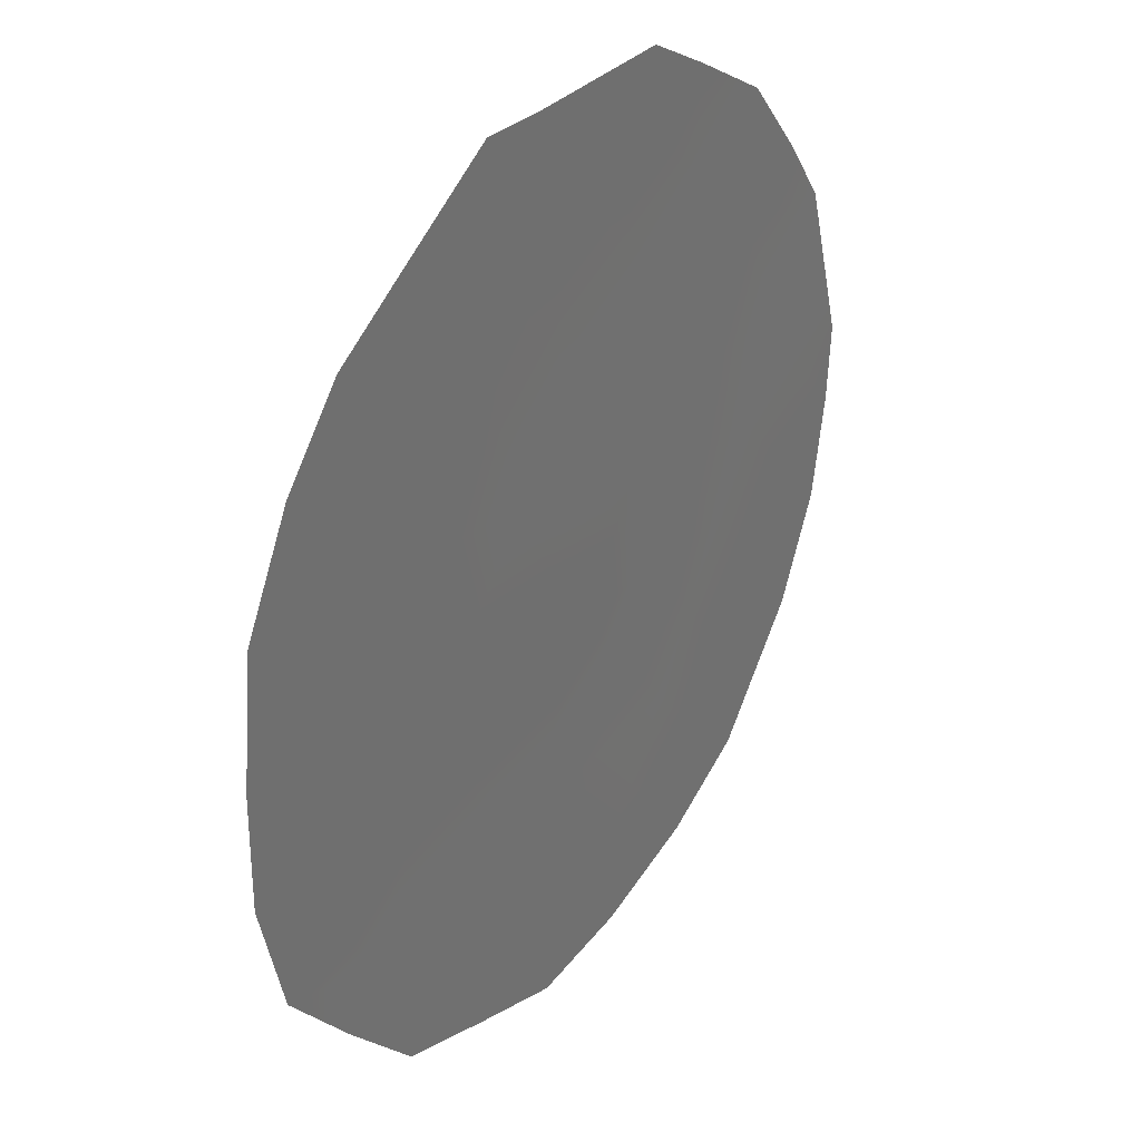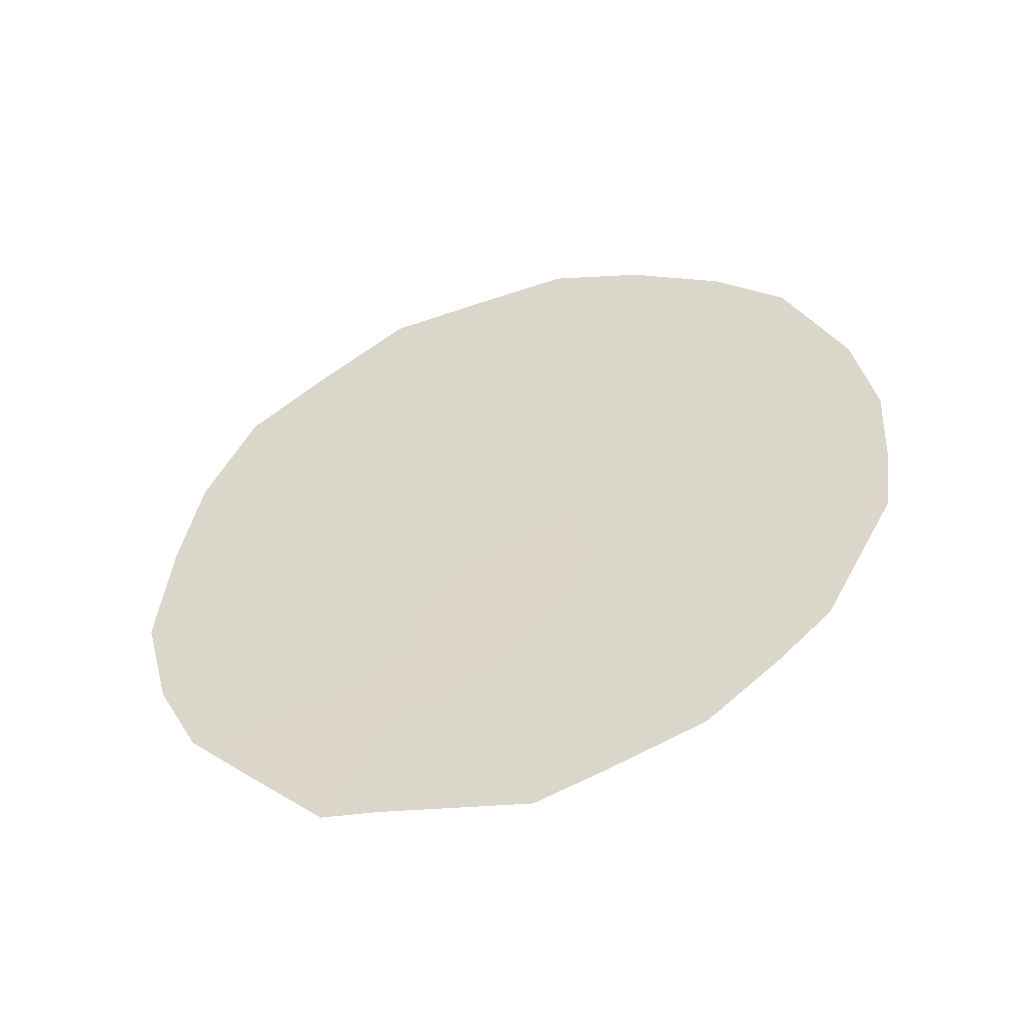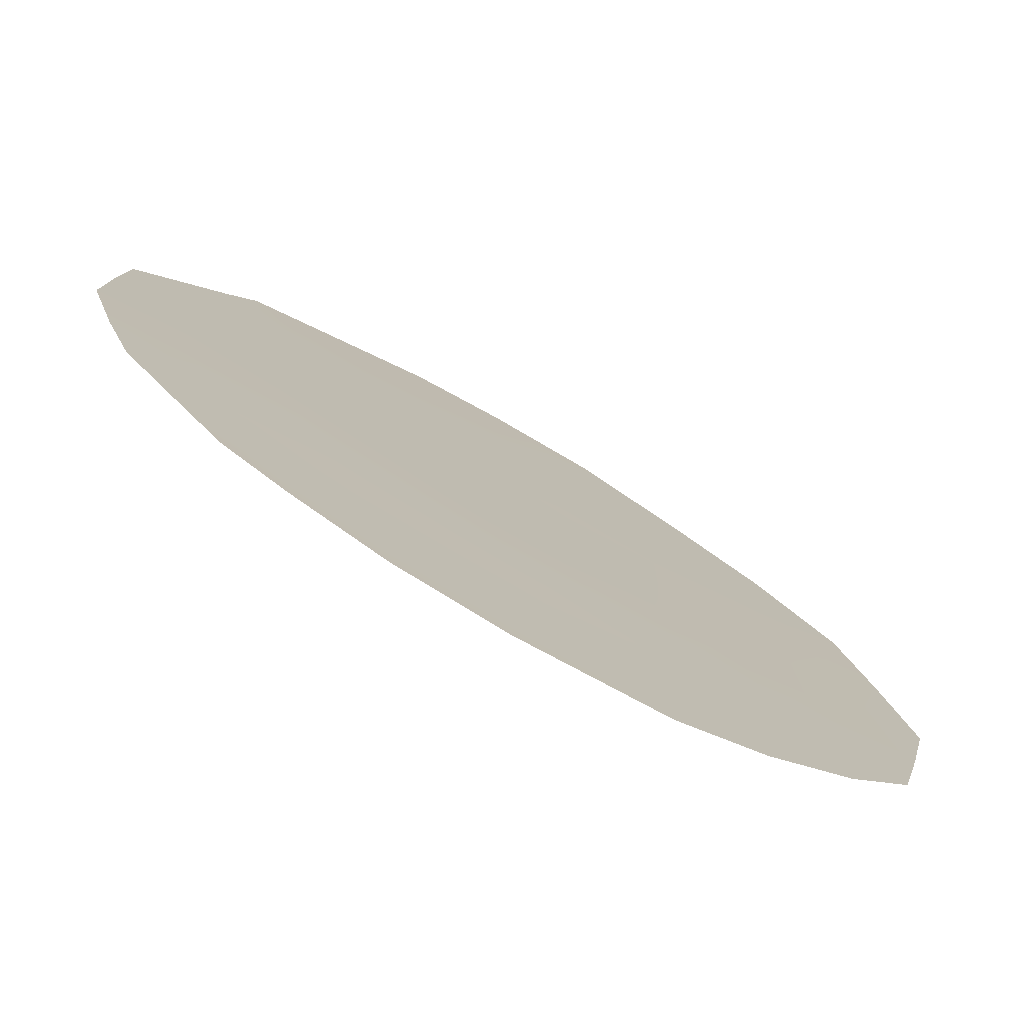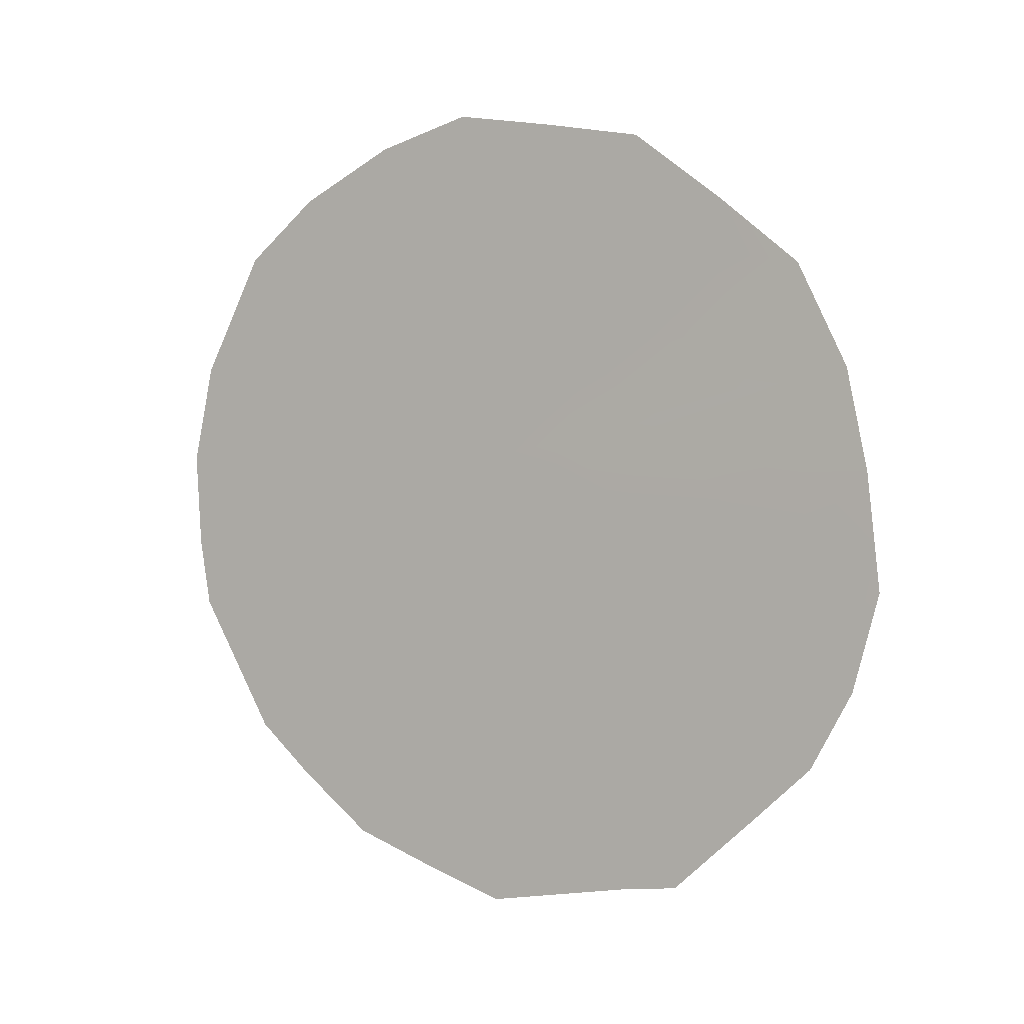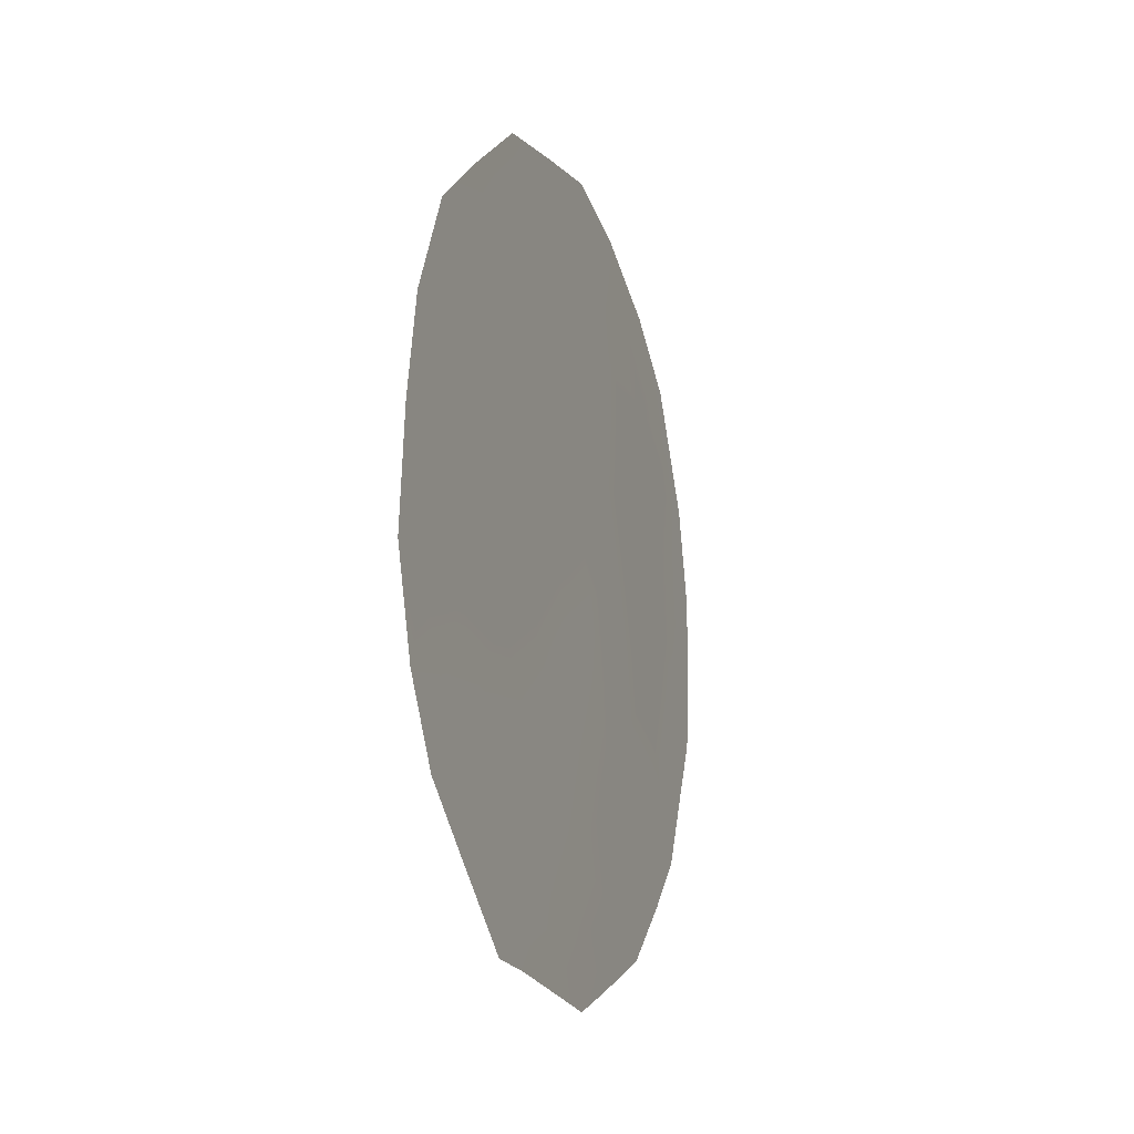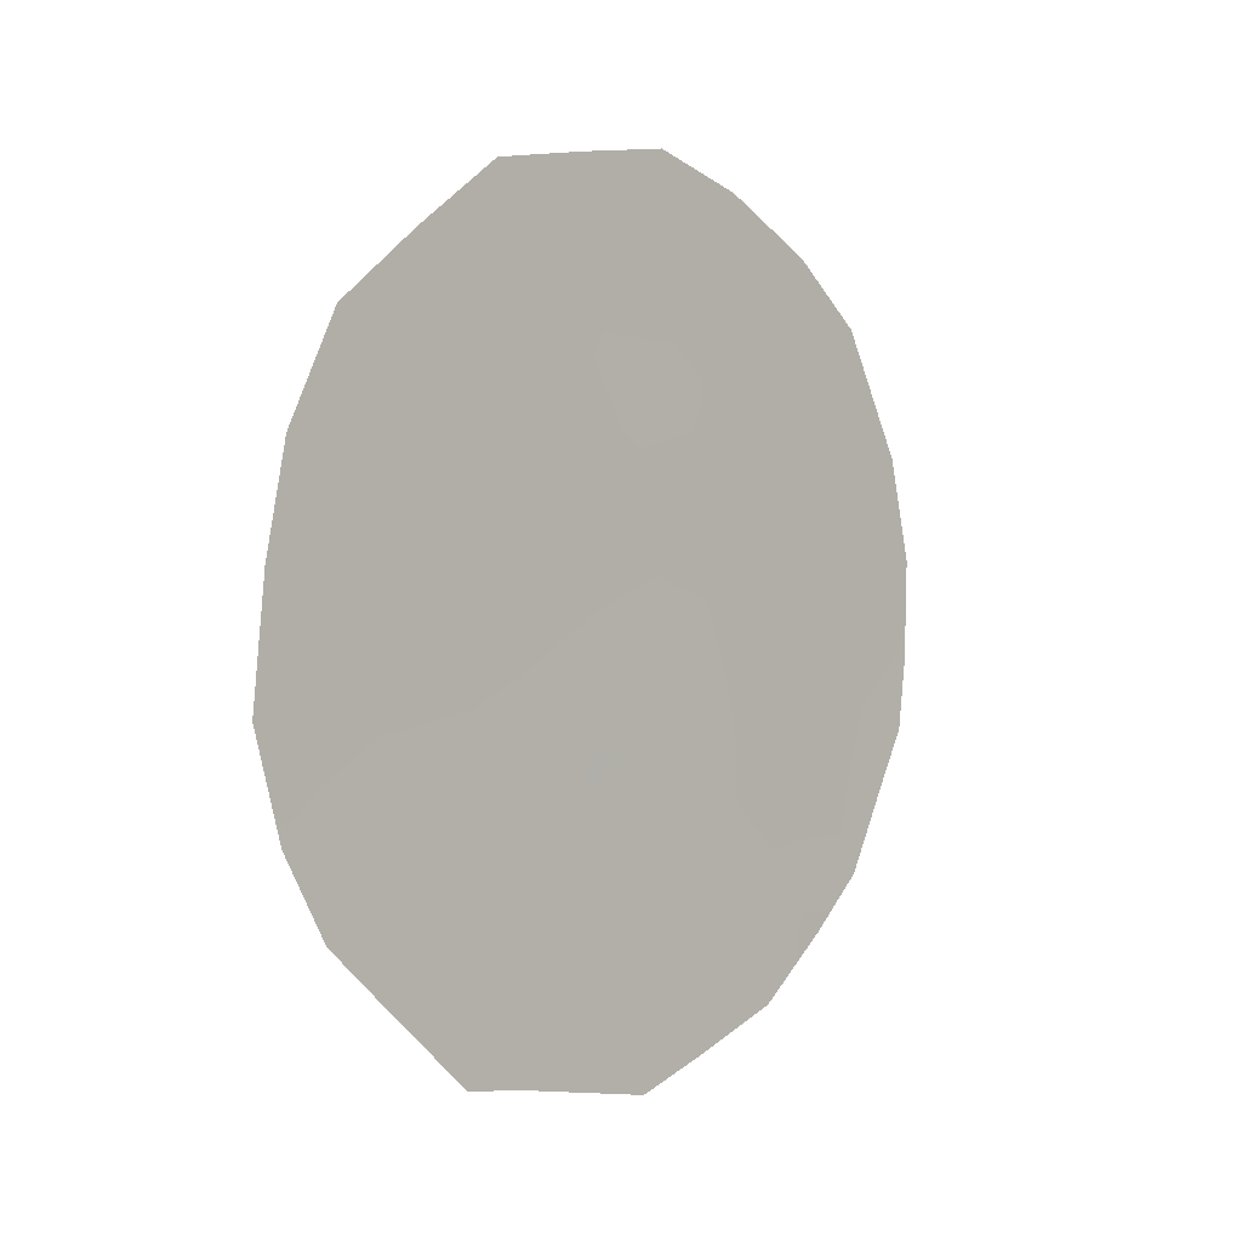
<metadata>
{"format":"obj","ext":"obj","renderer":"f3d","projection":"perspective","resolution":1024,"background":"white","views":[{"elev":-64.4,"azim":172.4,"up":"+Y"},{"elev":-49.2,"azim":140.0,"up":"+Z"},{"elev":62.3,"azim":-54.4,"up":"+Y"},{"elev":2.9,"azim":-29.8,"up":"+Z"},{"elev":-14.2,"azim":53.9,"up":"+Z"},{"elev":1.2,"azim":79.0,"up":"+Z"}]}
</metadata>
<code>
v 77.41 68.39 32.76
v 79.36 65.46 33.76
v 75.49 71.15 34.73
v 76.55 69.6 35.26
v 75.63 70.89 36.63
v 75.96 70.38 38.21
v 76.84 69.14 36.97
v 77.67 67.93 35.61
v 78.01 67.39 37.48
v 77.36 68.43 33.82
v 78.25 67 39.33
v 78.3 67.04 33.97
v 77.1 68.7 38.73
v 78.92 66.08 35.9
v 78.58 66.67 32.15
v 77.41 68.41 31.16
v 76.41 69.89 31.8
v 75.04 71.76 36.26
v 75.16 71.56 37.35
v 75.95 70.36 39.35
v 76.53 69.5 39.91
v 75.32 71.31 37.93
v 75.52 71 38.67
v 75.34 71.39 33.89
v 75.62 71.01 33
v 79.71 64.89 37.33
v 79.93 64.59 34.92
v 79.39 65.35 38.45
v 78.66 66.56 31.51
v 75.15 71.65 34.48
v 75.08 71.73 35.23
v 78.32 67.07 31.44
v 77.72 67.76 40.08
v 78.32 66.88 39.9
v 77.11 68.65 40.23
v 79.9 64.64 35.41
v 79.52 65.23 32.97
v 75.99 70.41 35.01
v 76.1 70.23 35.93
v 76.69 69.37 36.12
v 76.24 70 36.8
v 76.9 69.15 32.31
v 76.97 69.07 31.43
v 77.43 68.38 31.84
v 76.54 69.52 38.46
v 76.77 69.17 39.3
v 76.2 70.01 38.99
v 78.14 67.18 38.48
v 78.6 66.52 37.76
v 75.78 70.65 37.45
v 75.86 70.63 34.04
v 77.27 68.51 36.3
v 77.1 68.77 35.46
v 79.04 65.89 37.05
v 79.4 65.37 36.48
v 79.17 65.69 37.82
v 76.84 69.21 33.46
v 76.3 70.01 33.05
v 79.63 65.05 34.64
v 79.78 64.84 33.84
v 78.74 66.29 38.63
v 78.88 66.09 39.19
v 75.96 70.54 32.45
v 77.42 68.27 37.2
v 77.86 67.64 36.51
v 75.53 71.06 35.65
v 78 67.52 32.22
v 77.86 67.74 31.3
v 76.95 69.03 34.58
v 77.48 68.23 34.77
v 78.03 67.42 34.85
v 77.81 67.76 34.13
v 77.9 67.65 33.28
v 78.27 67.04 35.75
v 78.46 66.75 36.75
v 76.39 69.77 37.63
v 76.97 68.92 37.85
v 78.85 66.22 33.83
v 79.17 65.74 34.74
v 78.61 66.56 34.85
v 76.42 69.82 34.32
v 77.66 67.86 39.09
v 77.55 68.06 38.14
v 77.26 68.45 39.49
v 79.48 65.26 35.55
v 79.85 64.71 36.21
v 78.46 66.82 32.98
v 79.02 66 32.92
v 79.15 65.8 32.34
f 38 39 66
f 40 41 39
f 42 43 44
f 5 19 18
f 45 46 47
f 23 47 20
f 48 49 61
f 50 6 22
f 52 40 53
f 54 55 26
f 28 56 26
f 57 58 42
f 61 56 28
f 58 25 63
f 64 52 65
f 3 30 24
f 3 31 30
f 3 66 31
f 67 44 68
f 53 69 70
f 71 70 72
f 72 10 73
f 6 47 23
f 65 74 75
f 41 76 50
f 76 77 45
f 11 34 33
f 78 79 80
f 38 51 81
f 69 81 57
f 71 80 74
f 48 82 83
f 13 82 84
f 77 64 83
f 84 35 46
f 54 49 75
f 85 86 55
f 87 88 78
f 15 32 29
f 36 59 27
f 85 79 59
f 88 87 15
f 2 37 60
f 3 38 66
f 38 4 39
f 66 39 5
f 4 40 39
f 40 7 41
f 39 41 5
f 1 42 44
f 42 17 43
f 44 43 16
f 6 45 47
f 45 13 46
f 47 46 21
f 47 21 20
f 11 48 61
f 48 9 49
f 61 49 56
f 50 22 19
f 23 22 6
f 5 50 19
f 24 51 3
f 51 25 58
f 25 51 24
f 8 52 53
f 52 7 40
f 53 40 4
f 54 14 55
f 56 54 26
f 1 57 42
f 42 58 17
f 60 59 2
f 60 27 59
f 28 62 61
f 11 61 62
f 62 34 11
f 58 63 17
f 9 64 65
f 64 7 52
f 65 52 8
f 18 66 5
f 66 18 31
f 57 1 10
f 67 1 44
f 68 44 16
f 68 32 67
f 8 53 70
f 53 4 69
f 70 69 10
f 12 71 72
f 71 8 70
f 72 70 10
f 12 72 73
f 73 10 1
f 9 65 75
f 65 8 74
f 75 74 14
f 5 41 50
f 41 7 76
f 50 76 6
f 6 76 45
f 76 7 77
f 45 77 13
f 12 78 80
f 78 2 79
f 80 79 14
f 4 38 81
f 38 3 51
f 81 51 58
f 10 69 57
f 69 4 81
f 57 81 58
f 8 71 74
f 71 12 80
f 74 80 14
f 9 48 83
f 48 11 82
f 83 82 13
f 82 33 84
f 33 82 11
f 35 84 33
f 13 77 83
f 77 7 64
f 83 64 9
f 13 84 46
f 46 35 21
f 14 54 75
f 54 56 49
f 75 49 9
f 59 36 85
f 14 85 55
f 85 36 86
f 55 86 26
f 12 87 78
f 89 15 29
f 78 88 2
f 12 73 87
f 73 1 67
f 87 73 67
f 85 14 79
f 59 79 2
f 15 89 88
f 2 88 37
f 89 37 88
f 15 67 32
f 87 67 15

</code>
